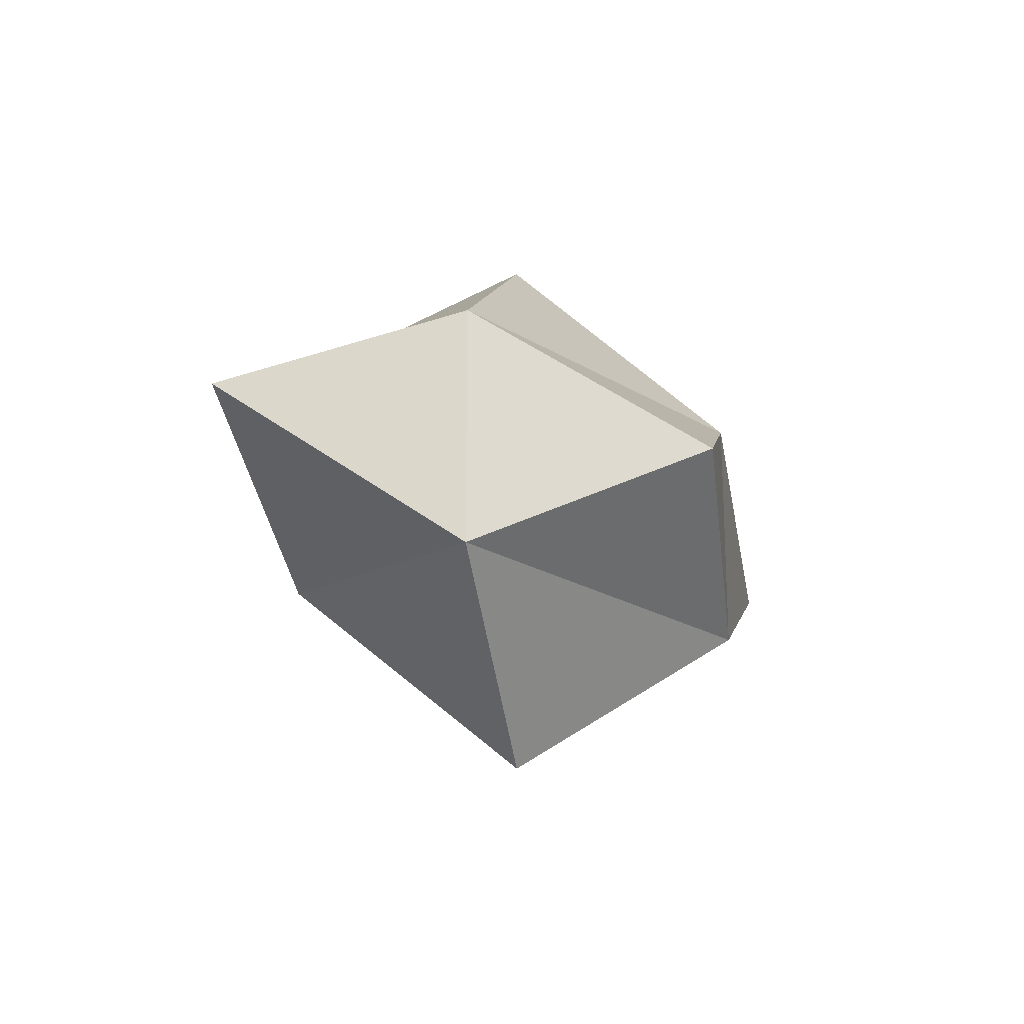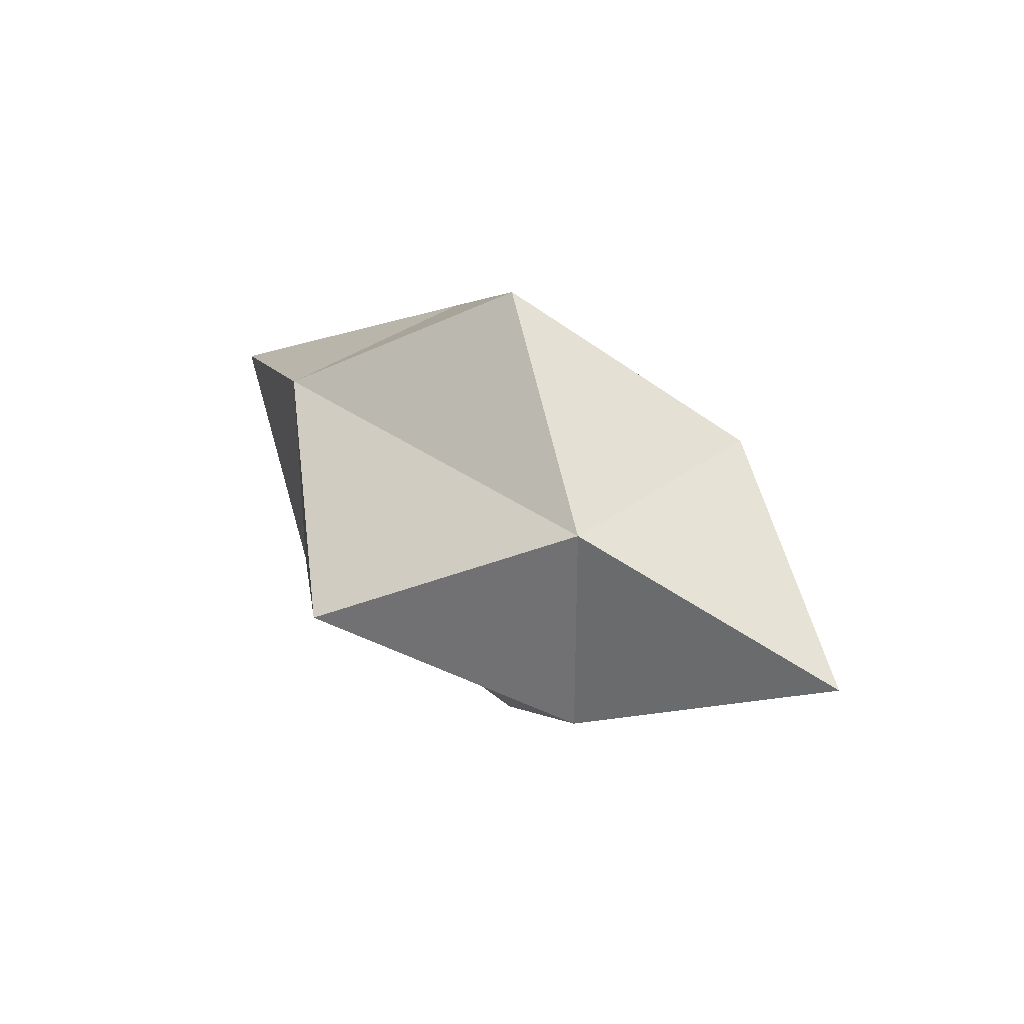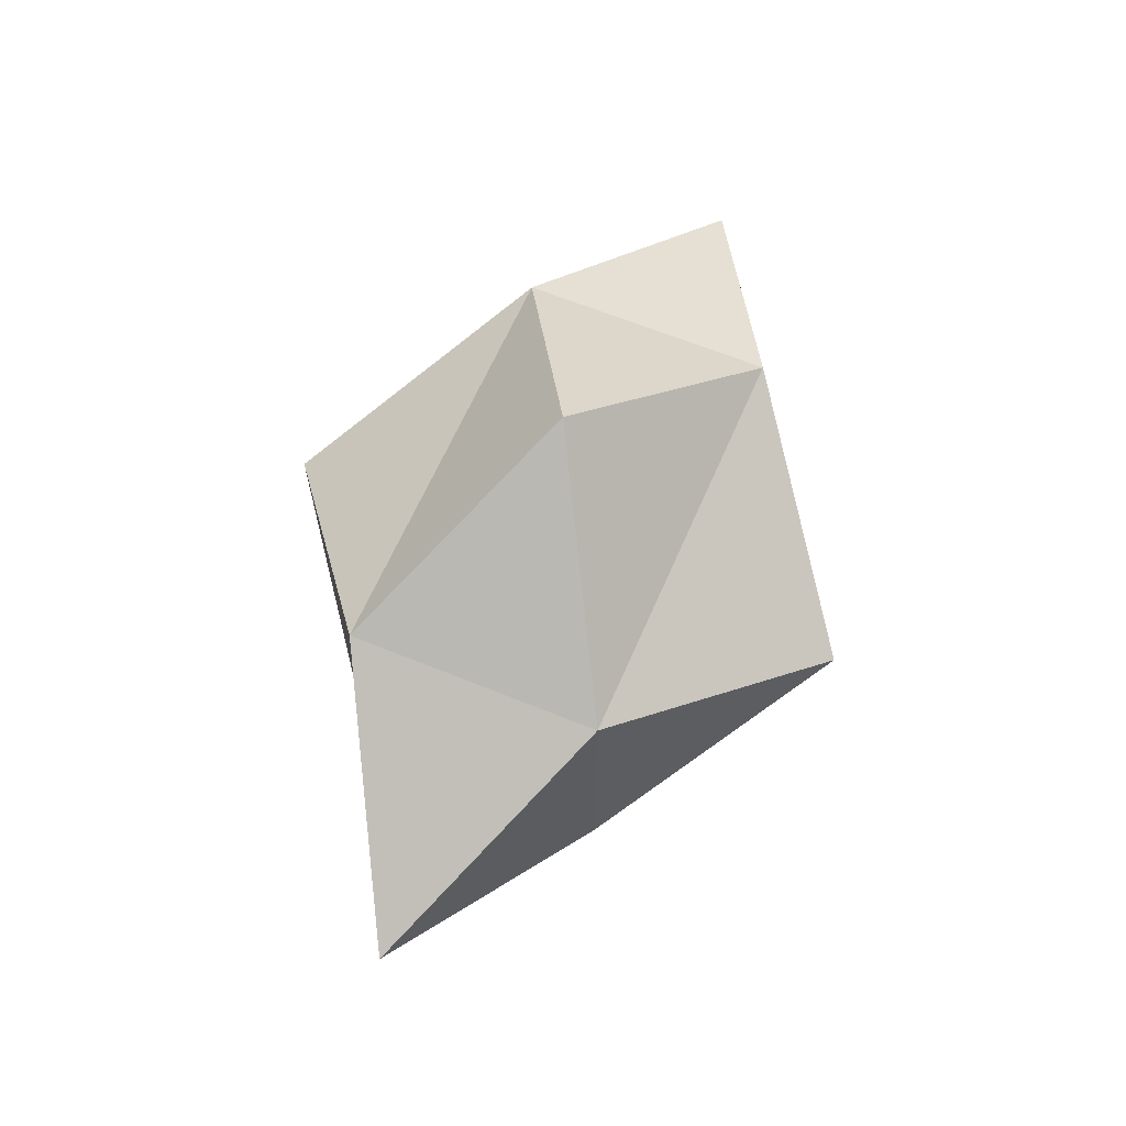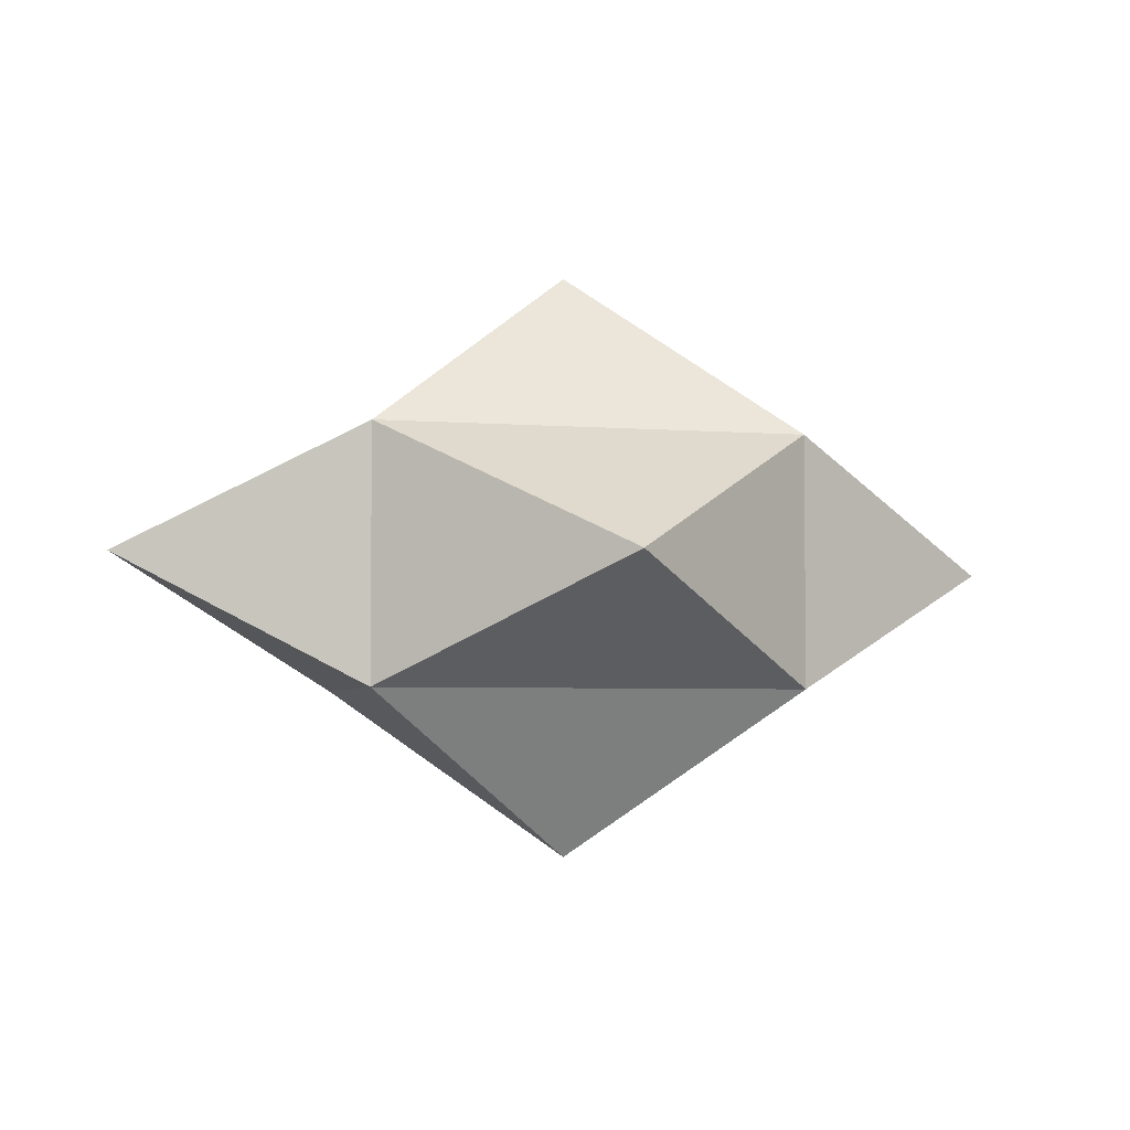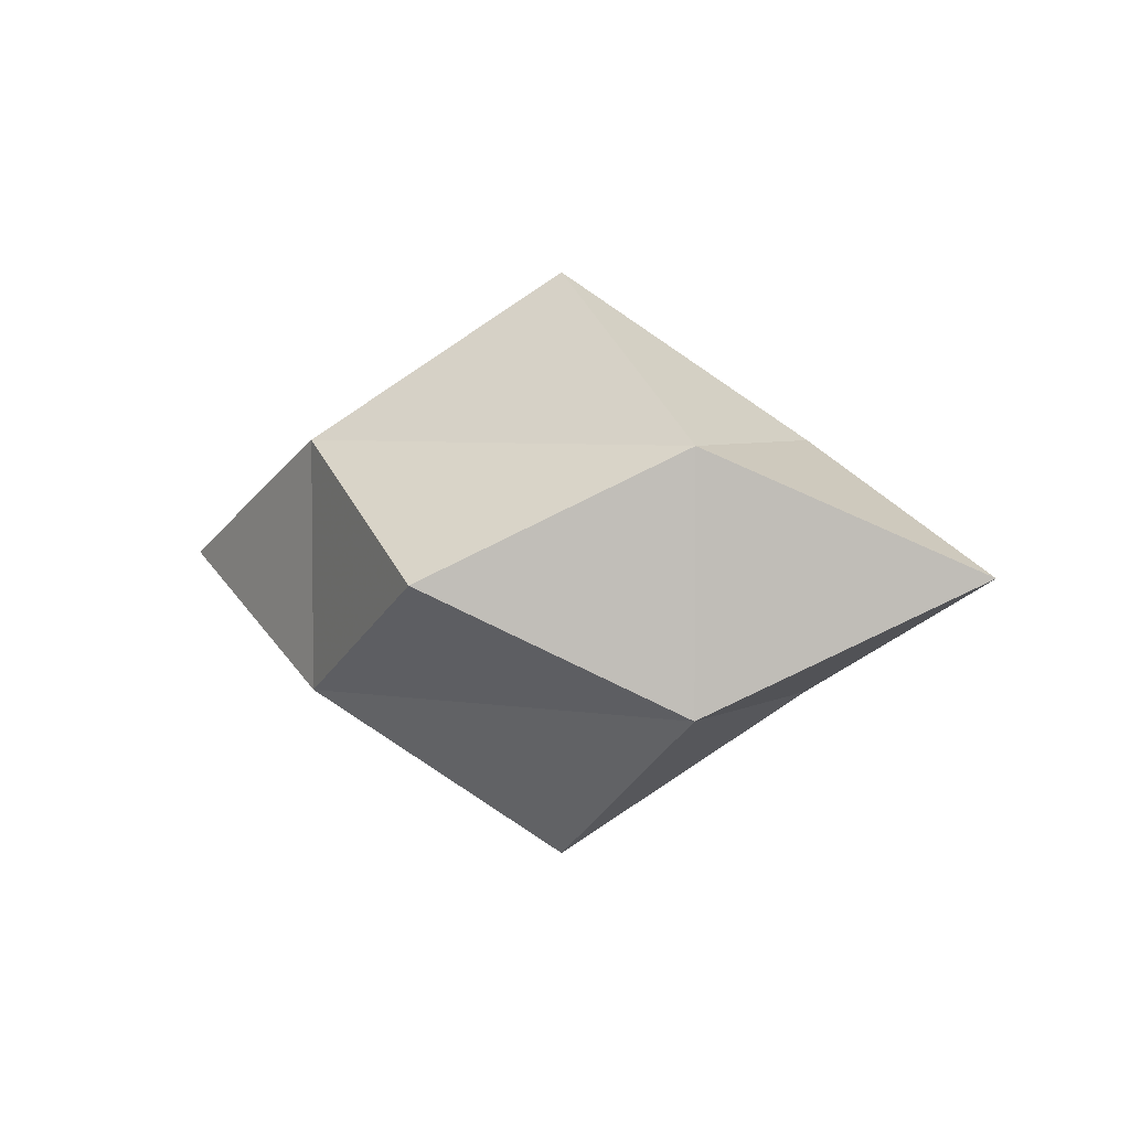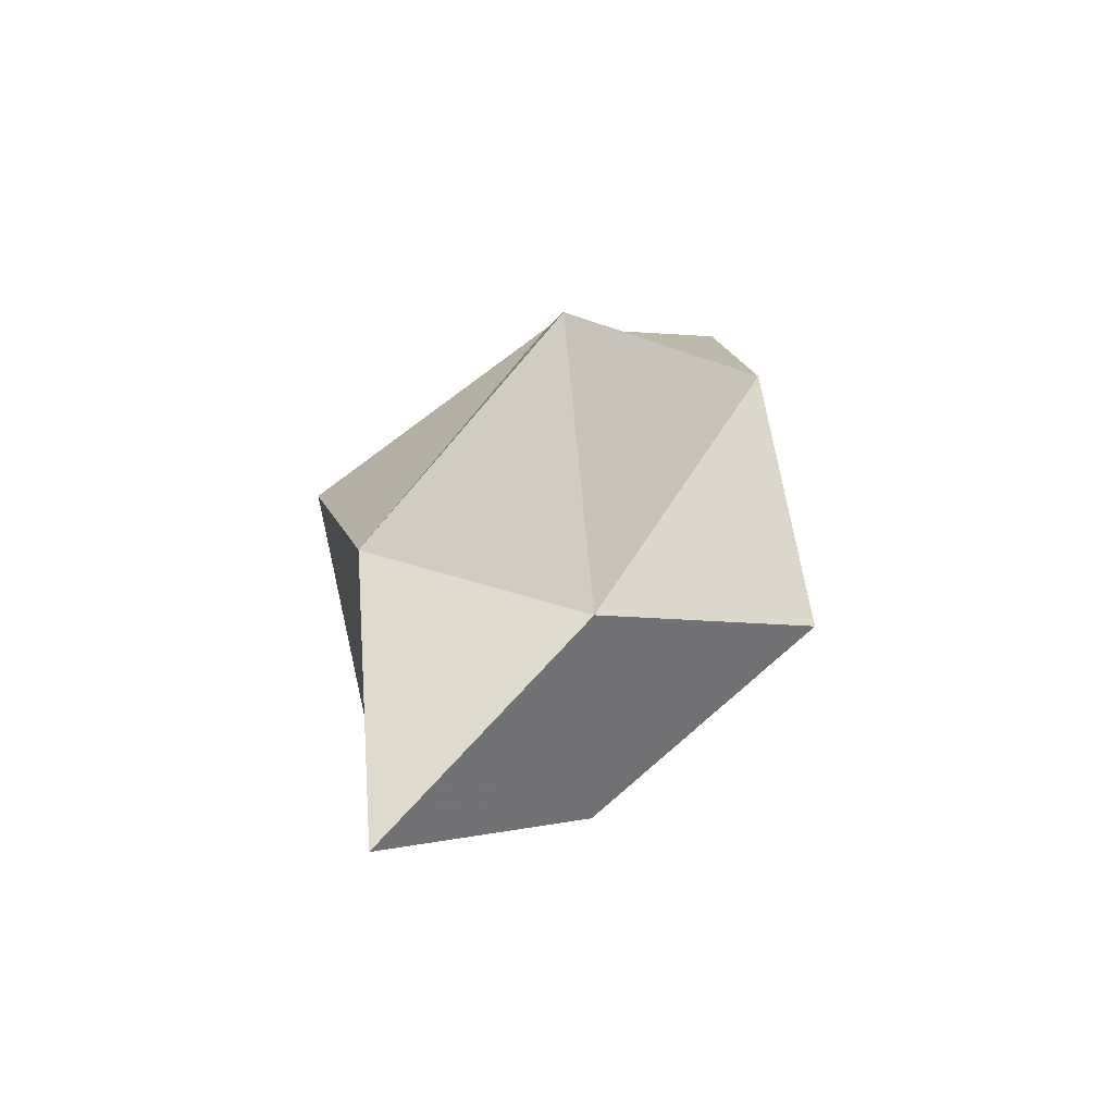
<metadata>
{"format":"obj","ext":"obj","renderer":"f3d","projection":"perspective","resolution":1024,"background":"white","views":[{"elev":-20.7,"azim":131.8,"up":"+Z"},{"elev":33.7,"azim":-135.3,"up":"+Y"},{"elev":61.2,"azim":-67.1,"up":"+Y"},{"elev":-4.2,"azim":-14.8,"up":"+Z"},{"elev":4.5,"azim":-149.3,"up":"+Z"},{"elev":37.3,"azim":113.9,"up":"+Z"}]}
</metadata>
<code>
g Cube_5
v -0.4168 -0.2421 0.1621
v 0.4095 -0.2421 0.1621
v 0.4095 -0.2421 -0.3186
v -0.4168 -0.2421 -0.3186
v -0.4168 0.215 0.1621
v 0.4095 0.215 0.1621
v 0.4095 0.215 -0.3186
v -0.4168 0.215 -0.3186
v -0.00363 -0.02491 0.4799
v 0.8619 0.00235 -0.0822
v -0.00363 -0.02491 -0.6364
v -0.8692 -0.04573 -0.06751
v -0.00363 -0.567 -0.08617
v -0.00345 0.4907 -0.07822
f 2 1 13
f 3 2 13
f 4 3 13
f 1 4 13
f 2 3 10
f 3 7 10
f 7 6 10
f 6 2 10
f 1 2 9
f 2 6 9
f 6 5 9
f 5 1 9
f 4 1 12
f 1 5 12
f 5 8 12
f 8 4 12
f 5 6 14
f 6 7 14
f 7 8 14
f 8 5 14
f 3 4 11
f 4 8 11
f 8 7 11
f 7 3 11

</code>
